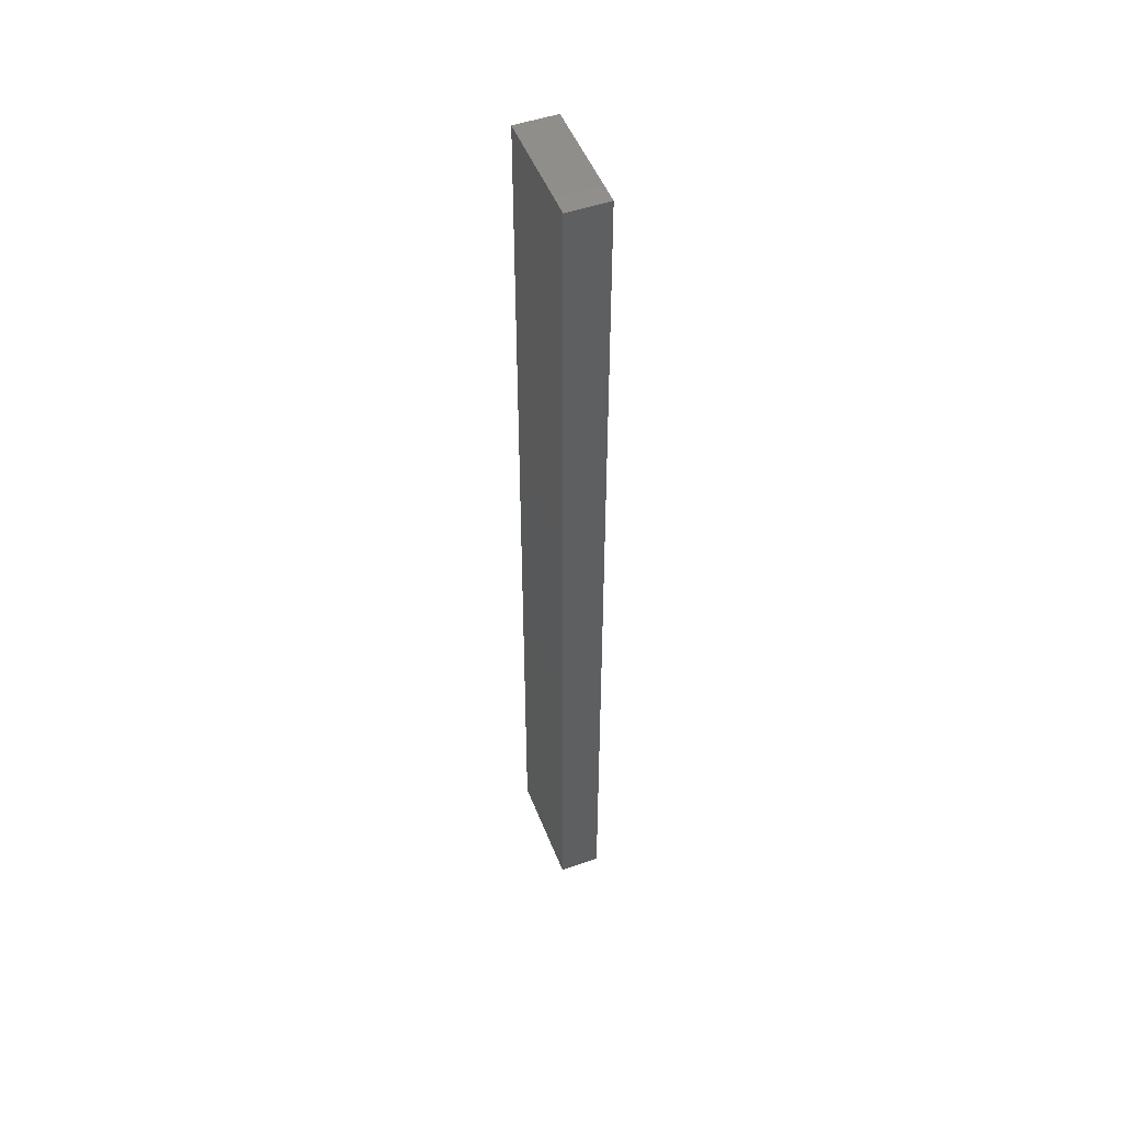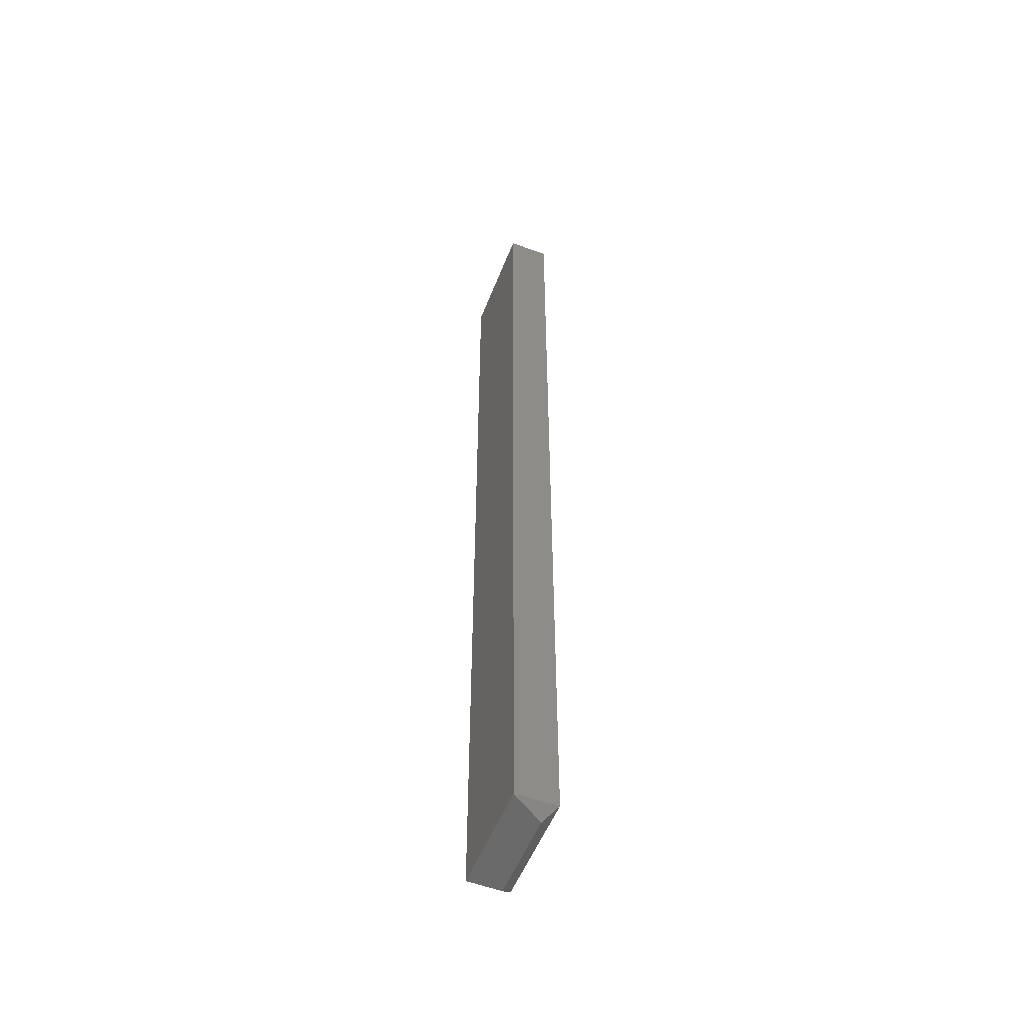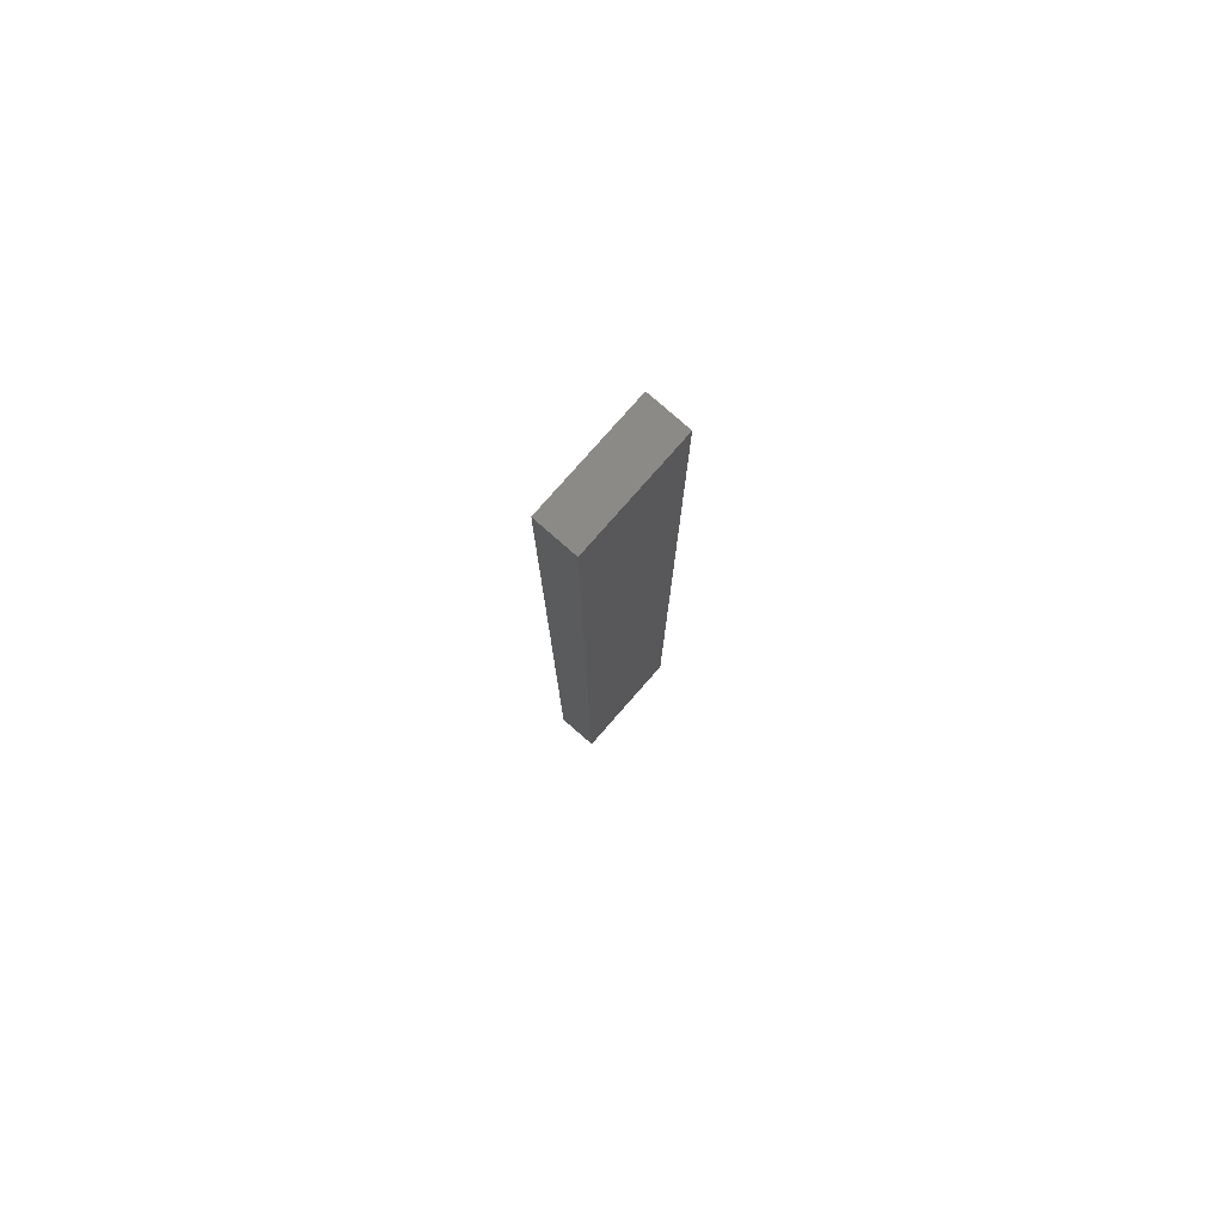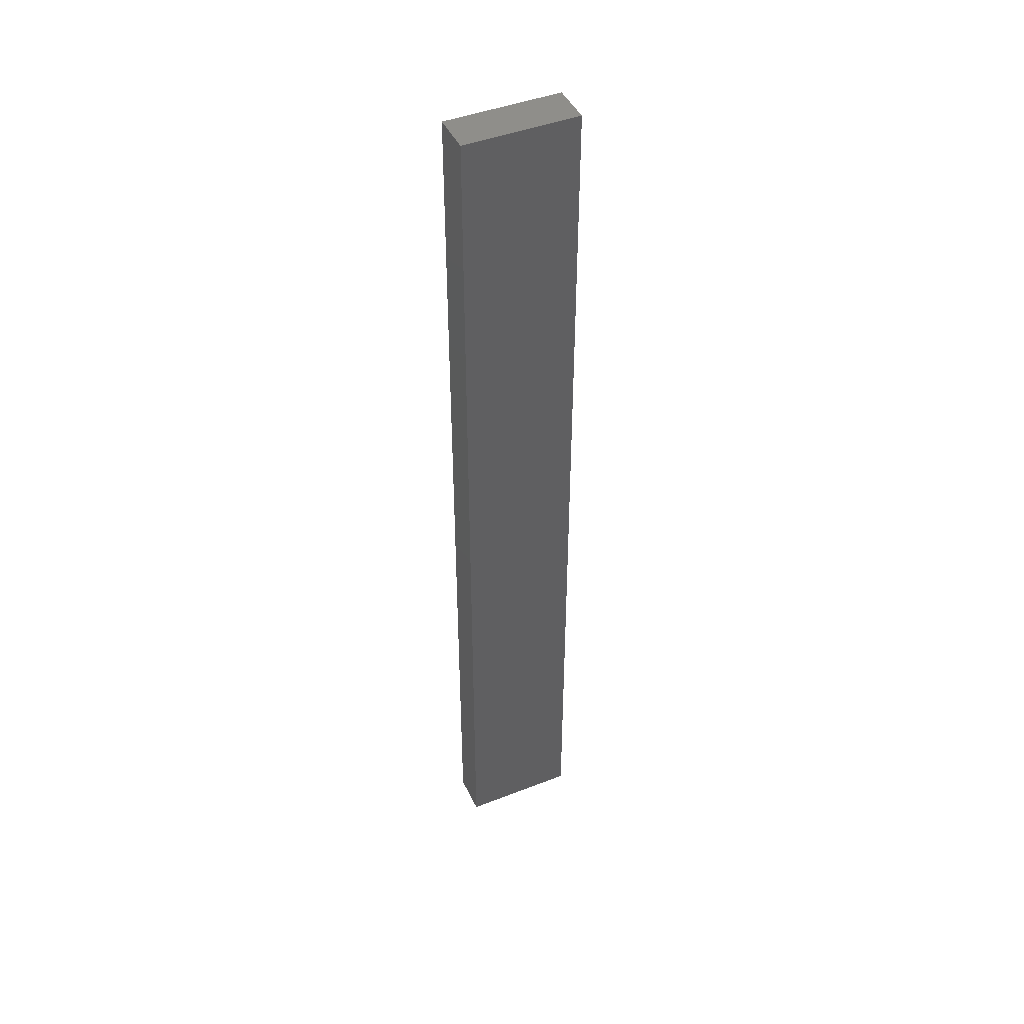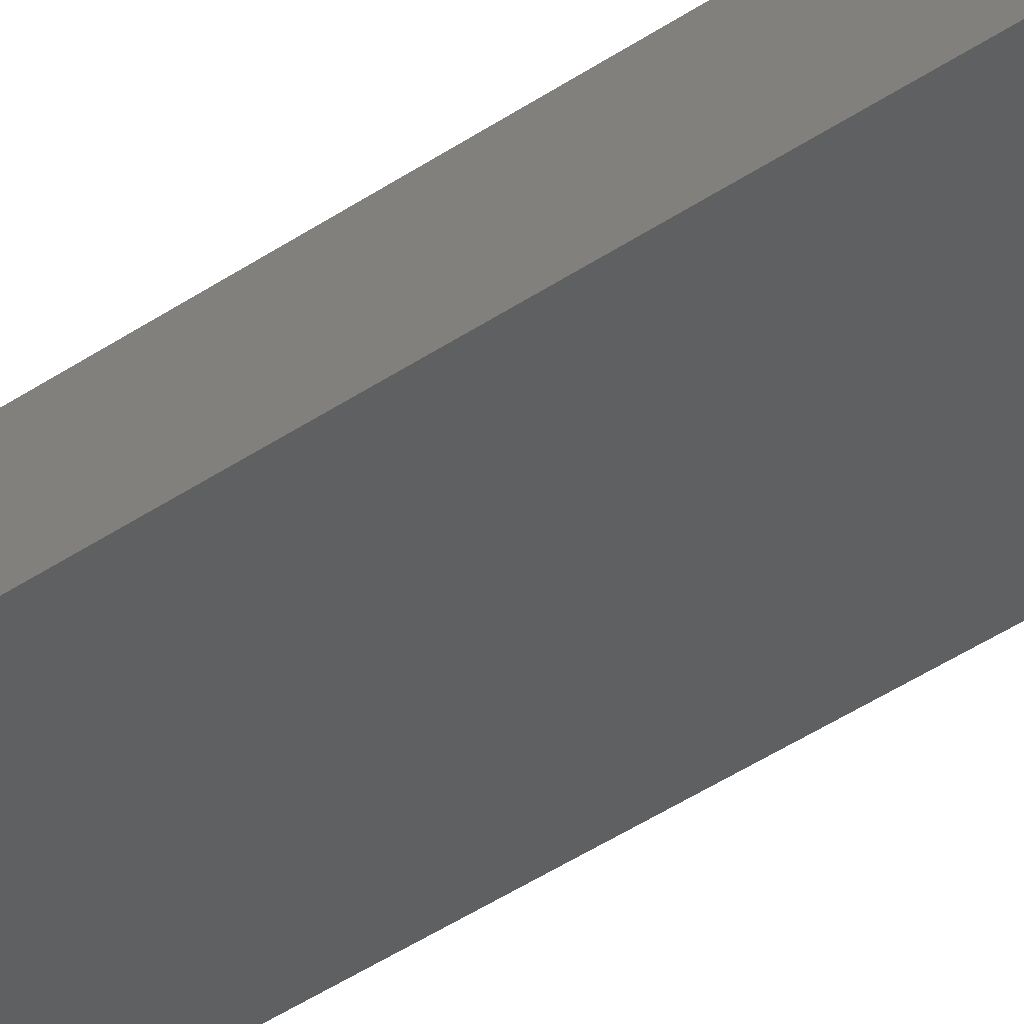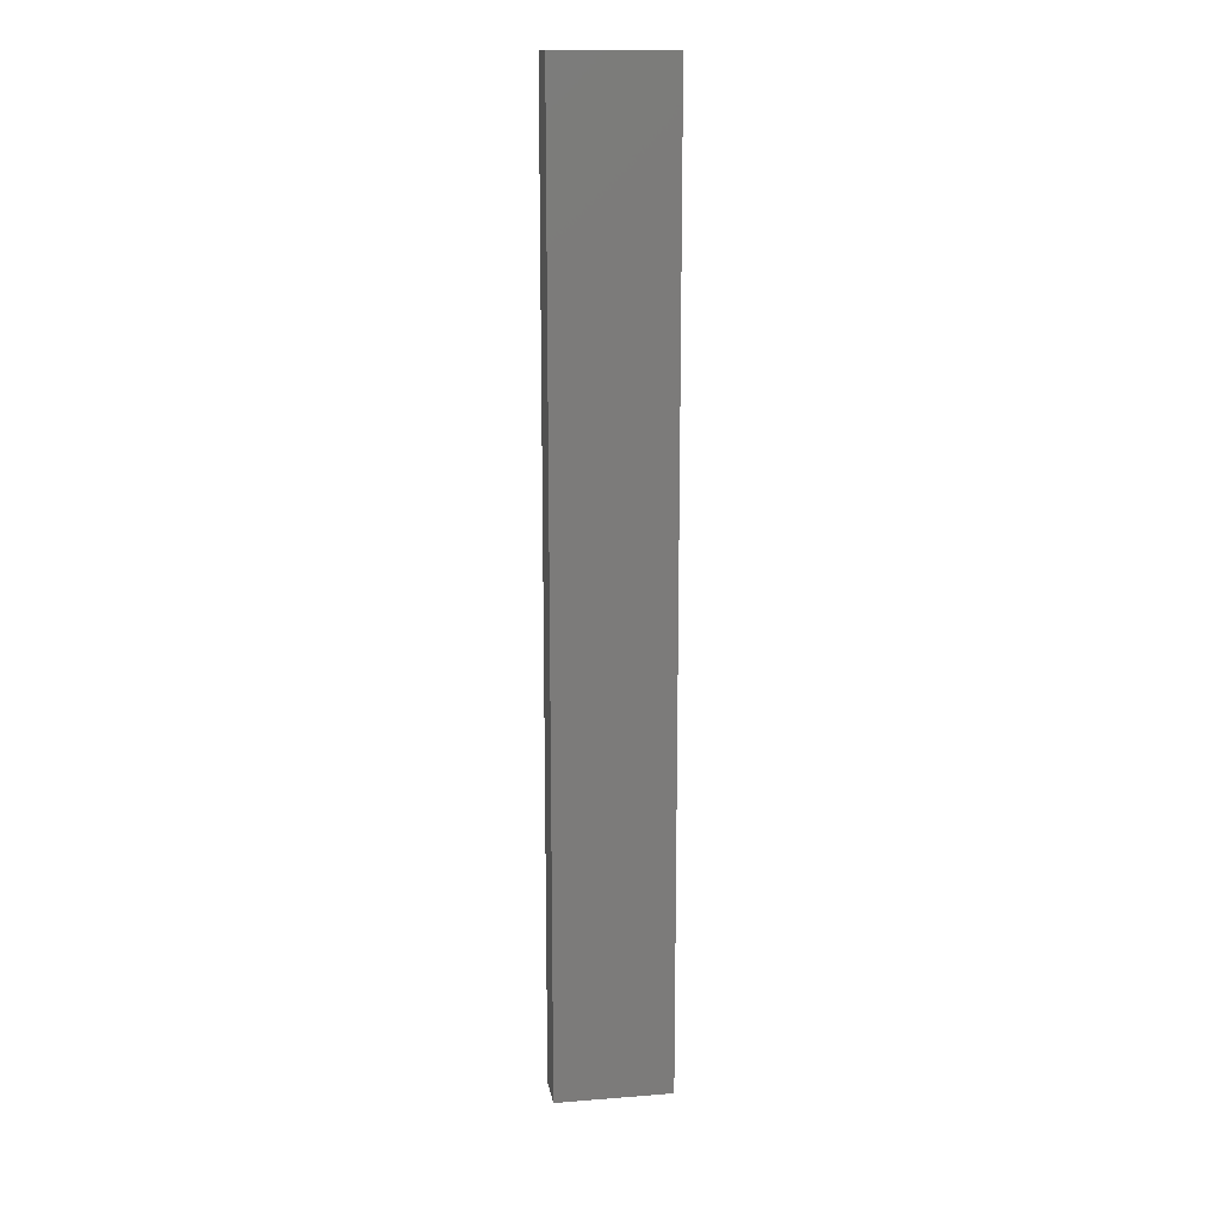
<metadata>
{"format":"stl","ext":"stl","renderer":"f3d","projection":"perspective","resolution":1024,"background":"white","views":[{"elev":49.9,"azim":69.1,"up":"+Z"},{"elev":-53.1,"azim":68.9,"up":"+Z"},{"elev":79.0,"azim":-48.7,"up":"+Z"},{"elev":44.8,"azim":155.7,"up":"+Z"},{"elev":-39.7,"azim":130.8,"up":"+Y"},{"elev":15.4,"azim":-9.4,"up":"+Z"}]}
</metadata>
<code>
# stl→obj: 10 verts, 16 faces
v -0.75 8.674e-19 0.5391
v -0.7283 3.278e-18 0.5391
v -0.7477 -0.002288 0.5368
v -0.7306 -0.002288 0.5368
v -0.7283 -0.007812 0.5391
v -0.75 -0.007812 0.5391
v -0.75 -0.007812 0.7188
v -0.7283 -0.007812 0.7188
v -0.75 2.082e-17 0.7188
v -0.7283 2.323e-17 0.7188
f 1 2 3
f 3 2 4
f 4 2 5
f 6 1 3
f 6 5 7
f 7 5 8
f 4 5 3
f 3 5 6
f 1 9 2
f 2 9 10
f 5 2 8
f 8 2 10
f 7 9 6
f 6 9 1
f 8 10 7
f 7 10 9

</code>
